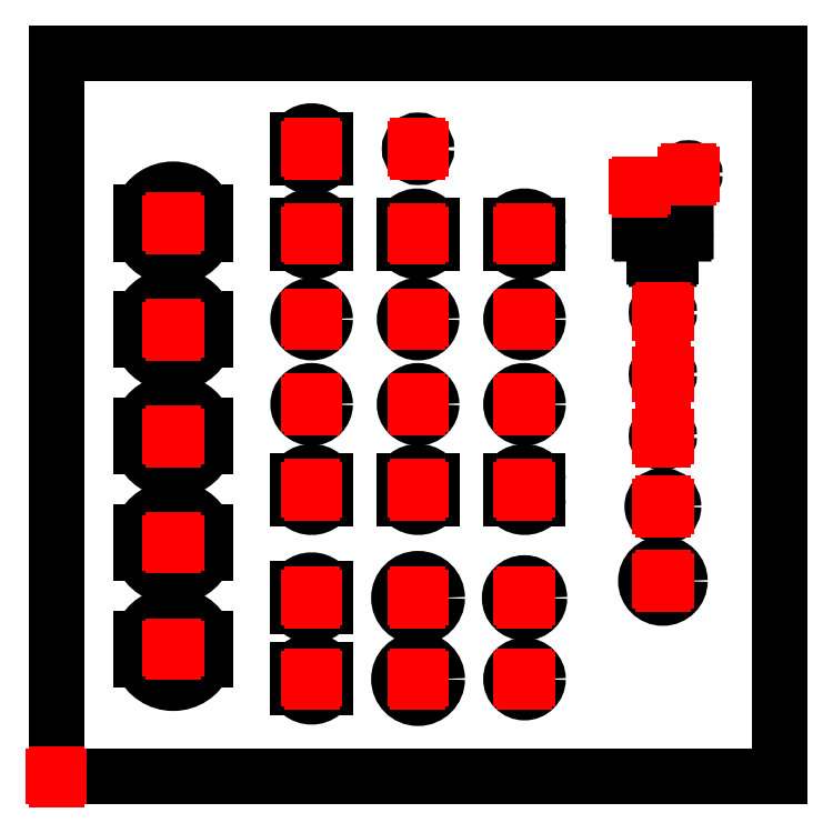
<metadata>
{"format":"dxf","ext":"dxf","renderer":"ezdxf+matplotlib","layout":"modelspace","background":"white","min_lineweight":24,"dpi":150}
</metadata>
<code>
0
SECTION
2
ENTITIES
0
LINE
8
Contour
39
0.1
10
170
20
170
30
 0
11
170
21
0
0
LINE
8
Contour
39
0.1
10
170
20
0
30
 0
11
0
21
0
0
LINE
8
Contour
39
0.1
10
0
20
0
30
 0
11
0
21
170
0
LINE
8
Contour
39
0.1
10
0
20
170
30
 0
11
170
21
170
0
ARC
8
Contour
39
0.1
10
27.5
20
130
30
 0
40
8
50
22.62
51
157.4
0
ARC
8
Contour
39
0.1
10
21.5
20
132.5
30
 0
40
1.5
50
157.4
51
180
0
LINE
8
Contour
39
0.1
10
20
20
132.5
30
 0
11
20
21
127.5
0
ARC
8
Contour
39
0.1
10
21.5
20
127.5
30
 0
40
1.5
50
180
51
202.6
0
ARC
8
Contour
39
0.1
10
27.5
20
130
30
 0
40
8
50
202.6
51
337.4
0
ARC
8
Contour
39
0.1
10
33.5
20
127.5
30
 0
40
1.5
50
337.4
51
360
0
LINE
8
Contour
39
0.1
10
35
20
127.5
30
 0
11
35
21
132.5
0
ARC
8
Contour
39
0.1
10
33.5
20
132.5
30
 0
40
1.5
50
360
51
382.6
0
ARC
8
Contour
39
0.1
10
60
20
147.5
30
 0
40
4.166
50
51.06
51
128.9
0
ARC
8
Contour
39
0.1
10
58.33
20
149.6
30
 0
40
1.5
50
129
51
180
0
LINE
8
Contour
39
0.1
10
56.83
20
149.6
30
 0
11
56.83
21
145.4
0
ARC
8
Contour
39
0.1
10
58.33
20
145.4
30
 0
40
1.5
50
180
51
231
0
ARC
8
Contour
39
0.1
10
60
20
147.5
30
 0
40
4.166
50
231.1
51
308.9
0
ARC
8
Contour
39
0.1
10
61.67
20
145.4
30
 0
40
1.5
50
309
51
360
0
LINE
8
Contour
39
0.1
10
63.17
20
145.4
30
 0
11
63.17
21
149.6
0
ARC
8
Contour
39
0.1
10
61.67
20
149.6
30
 0
40
1.5
50
360
51
411
0
ARC
8
Contour
39
0.1
10
60
20
127.5
30
 0
40
4.166
50
51.06
51
128.9
0
ARC
8
Contour
39
0.1
10
58.33
20
129.6
30
 0
40
1.5
50
129
51
180
0
LINE
8
Contour
39
0.1
10
56.83
20
129.6
30
 0
11
56.83
21
125.4
0
ARC
8
Contour
39
0.1
10
58.33
20
125.4
30
 0
40
1.5
50
180
51
231
0
ARC
8
Contour
39
0.1
10
60
20
127.5
30
 0
40
4.166
50
231.1
51
308.9
0
ARC
8
Contour
39
0.1
10
61.67
20
125.4
30
 0
40
1.5
50
309
51
360
0
LINE
8
Contour
39
0.1
10
63.17
20
125.4
30
 0
11
63.17
21
129.6
0
ARC
8
Contour
39
0.1
10
61.67
20
129.6
30
 0
40
1.5
50
360
51
411
0
ARC
8
Contour
39
0.1
10
60
20
67.5
30
 0
40
4.166
50
51.06
51
128.9
0
ARC
8
Contour
39
0.1
10
58.33
20
69.57
30
 0
40
1.5
50
129
51
180
0
LINE
8
Contour
39
0.1
10
56.83
20
69.57
30
 0
11
56.83
21
65.43
0
ARC
8
Contour
39
0.1
10
58.33
20
65.43
30
 0
40
1.5
50
180
51
231
0
ARC
8
Contour
39
0.1
10
60
20
67.5
30
 0
40
4.166
50
231.1
51
308.9
0
ARC
8
Contour
39
0.1
10
61.67
20
65.43
30
 0
40
1.5
50
309
51
360
0
LINE
8
Contour
39
0.1
10
63.17
20
65.43
30
 0
11
63.17
21
69.57
0
ARC
8
Contour
39
0.1
10
61.67
20
69.57
30
 0
40
1.5
50
360
51
411
0
ARC
8
Contour
39
0.1
10
60
20
42.03
30
 0
40
4.166
50
51.06
51
128.9
0
ARC
8
Contour
39
0.1
10
58.33
20
44.1
30
 0
40
1.5
50
129
51
180
0
LINE
8
Contour
39
0.1
10
56.83
20
44.1
30
 0
11
56.83
21
39.96
0
ARC
8
Contour
39
0.1
10
58.33
20
39.96
30
 0
40
1.5
50
180
51
231
0
ARC
8
Contour
39
0.1
10
60
20
42.03
30
 0
40
4.166
50
231.1
51
308.9
0
ARC
8
Contour
39
0.1
10
61.67
20
39.96
30
 0
40
1.5
50
309
51
360
0
LINE
8
Contour
39
0.1
10
63.17
20
39.96
30
 0
11
63.17
21
44.1
0
ARC
8
Contour
39
0.1
10
61.67
20
44.1
30
 0
40
1.5
50
360
51
411
0
ARC
8
Contour
39
0.1
10
60
20
22.97
30
 0
40
4.166
50
51.06
51
128.9
0
ARC
8
Contour
39
0.1
10
58.33
20
25.04
30
 0
40
1.5
50
129
51
180
0
LINE
8
Contour
39
0.1
10
56.83
20
25.04
30
 0
11
56.83
21
20.9
0
ARC
8
Contour
39
0.1
10
58.33
20
20.9
30
 0
40
1.5
50
180
51
231
0
ARC
8
Contour
39
0.1
10
60
20
22.97
30
 0
40
4.166
50
231.1
51
308.9
0
ARC
8
Contour
39
0.1
10
61.67
20
20.9
30
 0
40
1.5
50
309
51
360
0
LINE
8
Contour
39
0.1
10
63.17
20
20.9
30
 0
11
63.17
21
25.04
0
ARC
8
Contour
39
0.1
10
61.67
20
25.04
30
 0
40
1.5
50
360
51
411
0
CIRCLE
8
Contour
39
0.1
10
85
20
42.03
30
 0
40
4.5
0
CIRCLE
8
Contour
39
0.1
10
85
20
22.97
30
 0
40
4.5
0
CIRCLE
8
Contour
39
0.1
10
110
20
107.5
30
 0
40
3.175
0
CIRCLE
8
Contour
39
0.1
10
110
20
87.5
30
 0
40
3.175
0
CIRCLE
8
Contour
39
0.1
10
110
20
22.97
30
 0
40
3.175
0
CIRCLE
8
Contour
39
0.1
10
110
20
42.03
30
 0
40
3.5
0
CIRCLE
8
Contour
39
0.1
10
142.5
20
94.5
30
 0
40
1.5
0
CIRCLE
8
Contour
39
0.1
10
142.5
20
109
30
 0
40
1.5
0
CIRCLE
8
Contour
39
0.1
10
142.5
20
80
30
 0
40
1.5
0
CIRCLE
8
Contour
39
0.1
10
142.5
20
63.5
30
 0
40
2.5
0
CIRCLE
8
Contour
39
0.1
10
142.5
20
46
30
 0
40
4
0
ARC
8
Contour
39
0.1
10
141
20
122.1
30
 0
40
0.4995
50
179.9
51
269.9
0
LINE
8
Contour
39
0.1
10
141
20
121.6
30
 0
11
141
21
121.6
0
LINE
8
Contour
39
0.1
10
141
20
121.6
30
 0
11
143.9
21
121.6
0
ARC
8
Contour
39
0.1
10
143.9
20
122.1
30
 0
40
0.5
50
270
51
359.9
0
LINE
8
Contour
39
0.1
10
144.4
20
122.1
30
 0
11
144.4
21
122.1
0
LINE
8
Contour
39
0.1
10
144.4
20
122.1
30
 0
11
144.4
21
127.6
0
LINE
8
Contour
39
0.1
10
144.4
20
127.6
30
 0
11
147.4
21
127.6
0
ARC
8
Contour
39
0.1
10
147.4
20
128.1
30
 0
40
0.4995
50
269.7
51
359.9
0
LINE
8
Contour
39
0.1
10
147.9
20
128.1
30
 0
11
147.9
21
128.1
0
LINE
8
Contour
39
0.1
10
147.9
20
128.1
30
 0
11
147.9
21
138
0
ARC
8
Contour
39
0.1
10
147.4
20
138
30
 0
40
0.499
50
359.9
51
450
0
LINE
8
Contour
39
0.1
10
147.4
20
138.5
30
 0
11
147.4
21
138.5
0
LINE
8
Contour
39
0.1
10
147.4
20
138.5
30
 0
11
137.5
21
138.5
0
ARC
8
Contour
39
0.1
10
137.5
20
138
30
 0
40
0.4995
50
89.94
51
179.9
0
LINE
8
Contour
39
0.1
10
137
20
138
30
 0
11
137
21
138
0
LINE
8
Contour
39
0.1
10
137
20
138
30
 0
11
137
21
128.1
0
ARC
8
Contour
39
0.1
10
137.5
20
128.1
30
 0
40
0.5
50
180
51
270.1
0
LINE
8
Contour
39
0.1
10
137.5
20
127.6
30
 0
11
137.5
21
127.6
0
LINE
8
Contour
39
0.1
10
137.5
20
127.6
30
 0
11
140.5
21
127.6
0
LINE
8
Contour
39
0.1
10
140.5
20
127.6
30
 0
11
140.5
21
122.1
0
CIRCLE
8
Contour
39
0.1
10
148.5
20
141.5
30
 0
40
1.5
0
CIRCLE
8
Contour
39
0.1
10
85
20
147.5
30
 0
40
2
0
ARC
8
Contour
39
0.1
10
85
20
127.5
30
 0
40
4.166
50
51.06
51
128.9
0
ARC
8
Contour
39
0.1
10
83.33
20
129.6
30
 0
40
1.5
50
129
51
180
0
LINE
8
Contour
39
0.1
10
81.83
20
129.6
30
 0
11
81.83
21
125.4
0
ARC
8
Contour
39
0.1
10
83.33
20
125.4
30
 0
40
1.5
50
180
51
231
0
ARC
8
Contour
39
0.1
10
85
20
127.5
30
 0
40
4.166
50
231.1
51
308.9
0
ARC
8
Contour
39
0.1
10
86.67
20
125.4
30
 0
40
1.5
50
309
51
360
0
LINE
8
Contour
39
0.1
10
88.17
20
125.4
30
 0
11
88.17
21
129.6
0
ARC
8
Contour
39
0.1
10
86.67
20
129.6
30
 0
40
1.5
50
360
51
411
0
ARC
8
Contour
39
0.1
10
110
20
127.5
30
 0
40
4.166
50
51.06
51
128.9
0
ARC
8
Contour
39
0.1
10
108.3
20
129.6
30
 0
40
1.5
50
129
51
180
0
LINE
8
Contour
39
0.1
10
106.8
20
129.6
30
 0
11
106.8
21
125.4
0
ARC
8
Contour
39
0.1
10
108.3
20
125.4
30
 0
40
1.5
50
180
51
231
0
ARC
8
Contour
39
0.1
10
110
20
127.5
30
 0
40
4.166
50
231.1
51
308.9
0
ARC
8
Contour
39
0.1
10
111.7
20
125.4
30
 0
40
1.5
50
309
51
360
0
LINE
8
Contour
39
0.1
10
113.2
20
125.4
30
 0
11
113.2
21
129.6
0
ARC
8
Contour
39
0.1
10
111.7
20
129.6
30
 0
40
1.5
50
360
51
411
0
CIRCLE
8
Contour
39
0.1
10
85
20
107.5
30
 0
40
3.175
0
CIRCLE
8
Contour
39
0.1
10
60
20
107.5
30
 0
40
3.175
0
CIRCLE
8
Contour
39
0.1
10
85
20
87.5
30
 0
40
3.175
0
CIRCLE
8
Contour
39
0.1
10
60
20
87.5
30
 0
40
3.175
0
ARC
8
Contour
39
0.1
10
85
20
67.5
30
 0
40
4.166
50
51.06
51
128.9
0
ARC
8
Contour
39
0.1
10
83.33
20
69.57
30
 0
40
1.5
50
129
51
180
0
LINE
8
Contour
39
0.1
10
81.83
20
69.57
30
 0
11
81.83
21
65.43
0
ARC
8
Contour
39
0.1
10
83.33
20
65.43
30
 0
40
1.5
50
180
51
231
0
ARC
8
Contour
39
0.1
10
85
20
67.5
30
 0
40
4.166
50
231.1
51
308.9
0
ARC
8
Contour
39
0.1
10
86.67
20
65.43
30
 0
40
1.5
50
309
51
360
0
LINE
8
Contour
39
0.1
10
88.17
20
65.43
30
 0
11
88.17
21
69.57
0
ARC
8
Contour
39
0.1
10
86.67
20
69.57
30
 0
40
1.5
50
360
51
411
0
ARC
8
Contour
39
0.1
10
110
20
67.5
30
 0
40
4.166
50
51.06
51
128.9
0
ARC
8
Contour
39
0.1
10
108.3
20
69.57
30
 0
40
1.5
50
129
51
180
0
LINE
8
Contour
39
0.1
10
106.8
20
69.57
30
 0
11
106.8
21
65.43
0
ARC
8
Contour
39
0.1
10
108.3
20
65.43
30
 0
40
1.5
50
180
51
231
0
ARC
8
Contour
39
0.1
10
110
20
67.5
30
 0
40
4.166
50
231.1
51
308.9
0
ARC
8
Contour
39
0.1
10
111.7
20
65.43
30
 0
40
1.5
50
309
51
360
0
LINE
8
Contour
39
0.1
10
113.2
20
65.43
30
 0
11
113.2
21
69.57
0
ARC
8
Contour
39
0.1
10
111.7
20
69.57
30
 0
40
1.5
50
360
51
411
0
ARC
8
Contour
39
0.1
10
27.5
20
105
30
 0
40
8
50
22.62
51
157.4
0
ARC
8
Contour
39
0.1
10
21.5
20
107.5
30
 0
40
1.5
50
157.4
51
180
0
LINE
8
Contour
39
0.1
10
20
20
107.5
30
 0
11
20
21
102.5
0
ARC
8
Contour
39
0.1
10
21.5
20
102.5
30
 0
40
1.5
50
180
51
202.6
0
ARC
8
Contour
39
0.1
10
27.5
20
105
30
 0
40
8
50
202.6
51
337.4
0
ARC
8
Contour
39
0.1
10
33.5
20
102.5
30
 0
40
1.5
50
337.4
51
360
0
LINE
8
Contour
39
0.1
10
35
20
102.5
30
 0
11
35
21
107.5
0
ARC
8
Contour
39
0.1
10
33.5
20
107.5
30
 0
40
1.5
50
360
51
382.6
0
ARC
8
Contour
39
0.1
10
27.5
20
80
30
 0
40
8
50
22.62
51
157.4
0
ARC
8
Contour
39
0.1
10
21.5
20
82.5
30
 0
40
1.5
50
157.4
51
180
0
LINE
8
Contour
39
0.1
10
20
20
82.5
30
 0
11
20
21
77.5
0
ARC
8
Contour
39
0.1
10
21.5
20
77.5
30
 0
40
1.5
50
180
51
202.6
0
ARC
8
Contour
39
0.1
10
27.5
20
80
30
 0
40
8
50
202.6
51
337.4
0
ARC
8
Contour
39
0.1
10
33.5
20
77.5
30
 0
40
1.5
50
337.4
51
360
0
LINE
8
Contour
39
0.1
10
35
20
77.5
30
 0
11
35
21
82.5
0
ARC
8
Contour
39
0.1
10
33.5
20
82.5
30
 0
40
1.5
50
360
51
382.6
0
ARC
8
Contour
39
0.1
10
27.5
20
55
30
 0
40
8
50
22.62
51
157.4
0
ARC
8
Contour
39
0.1
10
21.5
20
57.5
30
 0
40
1.5
50
157.4
51
180
0
LINE
8
Contour
39
0.1
10
20
20
57.5
30
 0
11
20
21
52.5
0
ARC
8
Contour
39
0.1
10
21.5
20
52.5
30
 0
40
1.5
50
180
51
202.6
0
ARC
8
Contour
39
0.1
10
27.5
20
55
30
 0
40
8
50
202.6
51
337.4
0
ARC
8
Contour
39
0.1
10
33.5
20
52.5
30
 0
40
1.5
50
337.4
51
360
0
LINE
8
Contour
39
0.1
10
35
20
52.5
30
 0
11
35
21
57.5
0
ARC
8
Contour
39
0.1
10
33.5
20
57.5
30
 0
40
1.5
50
360
51
382.6
0
ARC
8
Contour
39
0.1
10
27.5
20
30
30
 0
40
8
50
22.62
51
157.4
0
ARC
8
Contour
39
0.1
10
21.5
20
32.5
30
 0
40
1.5
50
157.4
51
180
0
LINE
8
Contour
39
0.1
10
20
20
32.5
30
 0
11
20
21
27.5
0
ARC
8
Contour
39
0.1
10
21.5
20
27.5
30
 0
40
1.5
50
180
51
202.6
0
ARC
8
Contour
39
0.1
10
27.5
20
30
30
 0
40
8
50
202.6
51
337.4
0
ARC
8
Contour
39
0.1
10
33.5
20
27.5
30
 0
40
1.5
50
337.4
51
360
0
LINE
8
Contour
39
0.1
10
35
20
27.5
30
 0
11
35
21
32.5
0
ARC
8
Contour
39
0.1
10
33.5
20
32.5
30
 0
40
1.5
50
360
51
382.6
0
LINE
8
Reference_points
39
0.1
10
-0.737
20
0
30
 0
11
0.737
21
0
0
LINE
8
Reference_points
39
0.1
10
0
20
-0.737
30
 0
11
0
21
0.737
0
LINE
8
Reference_points
39
0.1
10
26.76
20
130
30
 0
11
28.24
21
130
0
LINE
8
Reference_points
39
0.1
10
27.5
20
129.3
30
 0
11
27.5
21
130.7
0
LINE
8
Reference_points
39
0.1
10
59.26
20
147.5
30
 0
11
60.74
21
147.5
0
LINE
8
Reference_points
39
0.1
10
60
20
146.8
30
 0
11
60
21
148.2
0
LINE
8
Reference_points
39
0.1
10
59.26
20
127.5
30
 0
11
60.74
21
127.5
0
LINE
8
Reference_points
39
0.1
10
60
20
126.8
30
 0
11
60
21
128.2
0
LINE
8
Reference_points
39
0.1
10
59.26
20
67.5
30
 0
11
60.74
21
67.5
0
LINE
8
Reference_points
39
0.1
10
60
20
66.76
30
 0
11
60
21
68.24
0
LINE
8
Reference_points
39
0.1
10
59.26
20
42.03
30
 0
11
60.74
21
42.03
0
LINE
8
Reference_points
39
0.1
10
60
20
41.29
30
 0
11
60
21
42.77
0
LINE
8
Reference_points
39
0.1
10
59.26
20
22.97
30
 0
11
60.74
21
22.97
0
LINE
8
Reference_points
39
0.1
10
60
20
22.23
30
 0
11
60
21
23.71
0
LINE
8
Reference_points
39
0.1
10
84.26
20
42.03
30
 0
11
85.74
21
42.03
0
LINE
8
Reference_points
39
0.1
10
85
20
41.29
30
 0
11
85
21
42.77
0
LINE
8
Reference_points
39
0.1
10
84.26
20
22.97
30
 0
11
85.74
21
22.97
0
LINE
8
Reference_points
39
0.1
10
85
20
22.23
30
 0
11
85
21
23.71
0
LINE
8
Reference_points
39
0.1
10
109.3
20
107.5
30
 0
11
110.7
21
107.5
0
LINE
8
Reference_points
39
0.1
10
110
20
106.8
30
 0
11
110
21
108.2
0
LINE
8
Reference_points
39
0.1
10
109.3
20
87.5
30
 0
11
110.7
21
87.5
0
LINE
8
Reference_points
39
0.1
10
110
20
86.76
30
 0
11
110
21
88.24
0
LINE
8
Reference_points
39
0.1
10
109.3
20
22.97
30
 0
11
110.7
21
22.97
0
LINE
8
Reference_points
39
0.1
10
110
20
22.23
30
 0
11
110
21
23.71
0
LINE
8
Reference_points
39
0.1
10
109.3
20
42.03
30
 0
11
110.7
21
42.03
0
LINE
8
Reference_points
39
0.1
10
110
20
41.29
30
 0
11
110
21
42.77
0
LINE
8
Reference_points
39
0.1
10
141.8
20
94.5
30
 0
11
143.2
21
94.5
0
LINE
8
Reference_points
39
0.1
10
142.5
20
93.76
30
 0
11
142.5
21
95.24
0
LINE
8
Reference_points
39
0.1
10
141.8
20
109
30
 0
11
143.2
21
109
0
LINE
8
Reference_points
39
0.1
10
142.5
20
108.3
30
 0
11
142.5
21
109.7
0
LINE
8
Reference_points
39
0.1
10
141.8
20
80
30
 0
11
143.2
21
80
0
LINE
8
Reference_points
39
0.1
10
142.5
20
79.26
30
 0
11
142.5
21
80.74
0
LINE
8
Reference_points
39
0.1
10
141.8
20
63.5
30
 0
11
143.2
21
63.5
0
LINE
8
Reference_points
39
0.1
10
142.5
20
62.76
30
 0
11
142.5
21
64.24
0
LINE
8
Reference_points
39
0.1
10
141.8
20
46
30
 0
11
143.2
21
46
0
LINE
8
Reference_points
39
0.1
10
142.5
20
45.26
30
 0
11
142.5
21
46.74
0
LINE
8
Reference_points
39
0.1
10
136.3
20
138.5
30
 0
11
137.7
21
138.5
0
LINE
8
Reference_points
39
0.1
10
137
20
137.8
30
 0
11
137
21
139.2
0
LINE
8
Reference_points
39
0.1
10
147.8
20
141.5
30
 0
11
149.2
21
141.5
0
LINE
8
Reference_points
39
0.1
10
148.5
20
140.8
30
 0
11
148.5
21
142.2
0
LINE
8
Reference_points
39
0.1
10
84.26
20
147.5
30
 0
11
85.74
21
147.5
0
LINE
8
Reference_points
39
0.1
10
85
20
146.8
30
 0
11
85
21
148.2
0
LINE
8
Reference_points
39
0.1
10
84.26
20
127.5
30
 0
11
85.74
21
127.5
0
LINE
8
Reference_points
39
0.1
10
85
20
126.8
30
 0
11
85
21
128.2
0
LINE
8
Reference_points
39
0.1
10
109.3
20
127.5
30
 0
11
110.7
21
127.5
0
LINE
8
Reference_points
39
0.1
10
110
20
126.8
30
 0
11
110
21
128.2
0
LINE
8
Reference_points
39
0.1
10
84.26
20
107.5
30
 0
11
85.74
21
107.5
0
LINE
8
Reference_points
39
0.1
10
85
20
106.8
30
 0
11
85
21
108.2
0
LINE
8
Reference_points
39
0.1
10
59.26
20
107.5
30
 0
11
60.74
21
107.5
0
LINE
8
Reference_points
39
0.1
10
60
20
106.8
30
 0
11
60
21
108.2
0
LINE
8
Reference_points
39
0.1
10
84.26
20
87.5
30
 0
11
85.74
21
87.5
0
LINE
8
Reference_points
39
0.1
10
85
20
86.76
30
 0
11
85
21
88.24
0
LINE
8
Reference_points
39
0.1
10
59.26
20
87.5
30
 0
11
60.74
21
87.5
0
LINE
8
Reference_points
39
0.1
10
60
20
86.76
30
 0
11
60
21
88.24
0
LINE
8
Reference_points
39
0.1
10
84.26
20
67.5
30
 0
11
85.74
21
67.5
0
LINE
8
Reference_points
39
0.1
10
85
20
66.76
30
 0
11
85
21
68.24
0
LINE
8
Reference_points
39
0.1
10
109.3
20
67.5
30
 0
11
110.7
21
67.5
0
LINE
8
Reference_points
39
0.1
10
110
20
66.76
30
 0
11
110
21
68.24
0
LINE
8
Reference_points
39
0.1
10
26.76
20
105
30
 0
11
28.24
21
105
0
LINE
8
Reference_points
39
0.1
10
27.5
20
104.3
30
 0
11
27.5
21
105.7
0
LINE
8
Reference_points
39
0.1
10
26.76
20
80
30
 0
11
28.24
21
80
0
LINE
8
Reference_points
39
0.1
10
27.5
20
79.26
30
 0
11
27.5
21
80.74
0
LINE
8
Reference_points
39
0.1
10
26.76
20
55
30
 0
11
28.24
21
55
0
LINE
8
Reference_points
39
0.1
10
27.5
20
54.26
30
 0
11
27.5
21
55.74
0
LINE
8
Reference_points
39
0.1
10
26.76
20
30
30
 0
11
28.24
21
30
0
LINE
8
Reference_points
39
0.1
10
27.5
20
29.26
30
 0
11
27.5
21
30.74
0
ENDSEC
0
EOF

</code>
